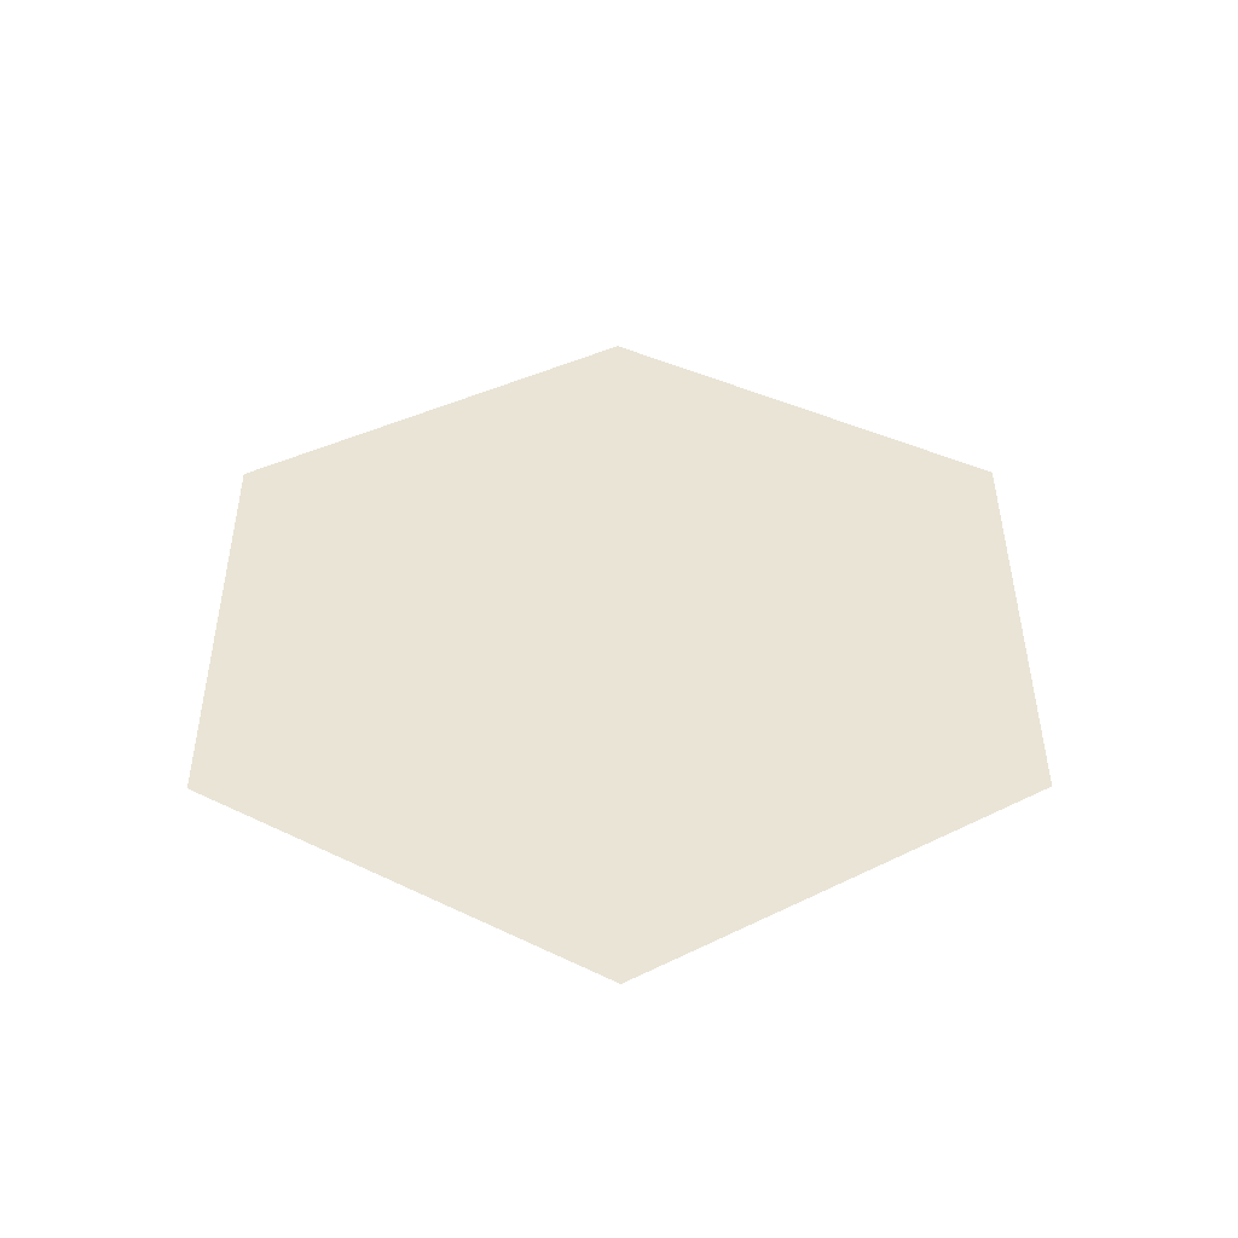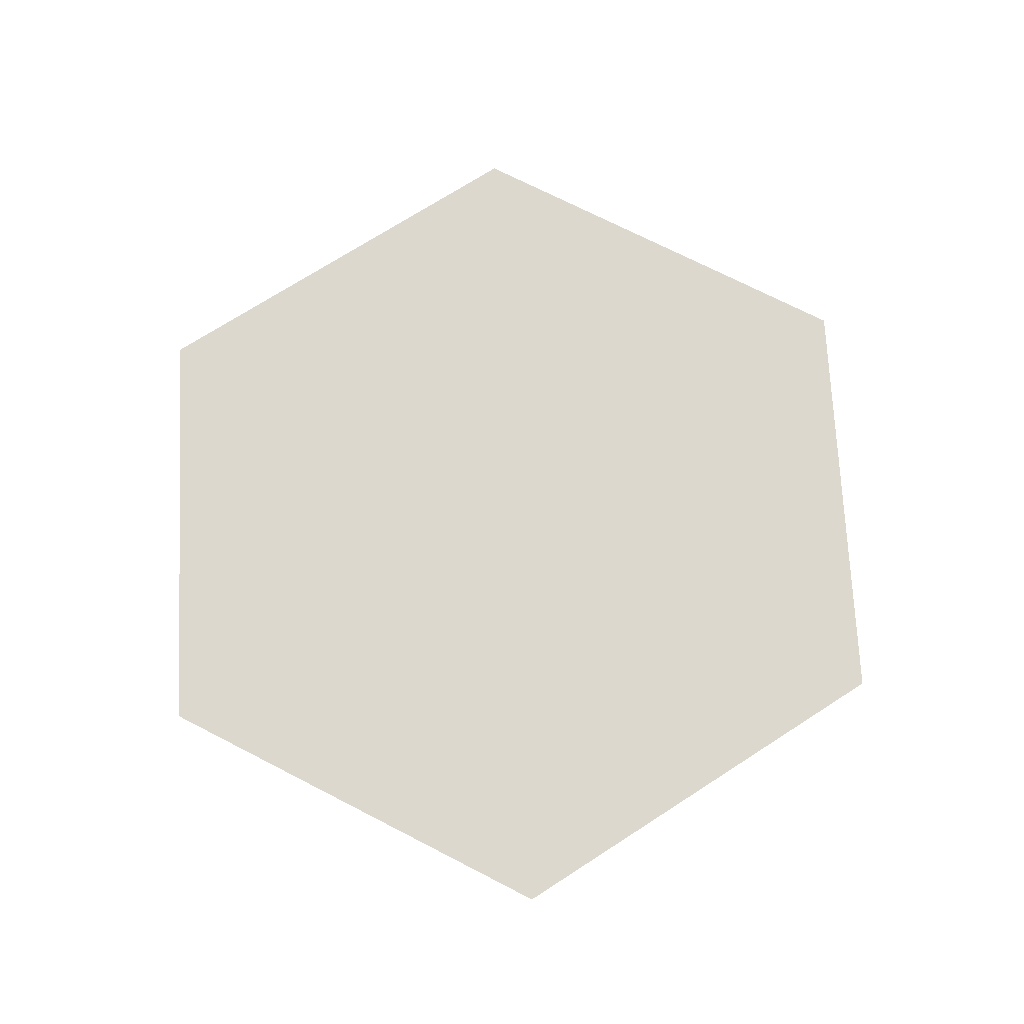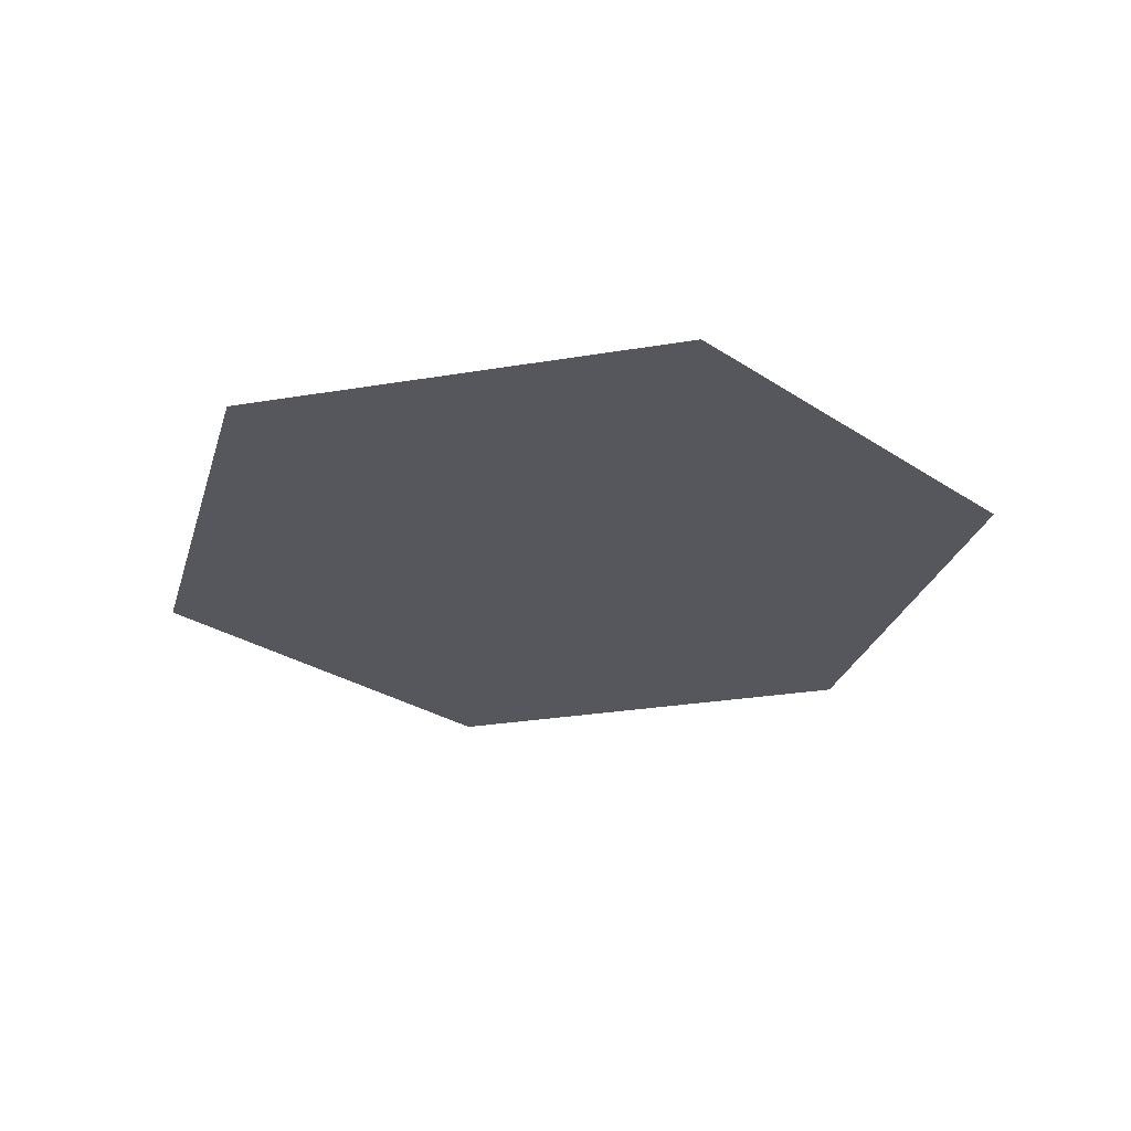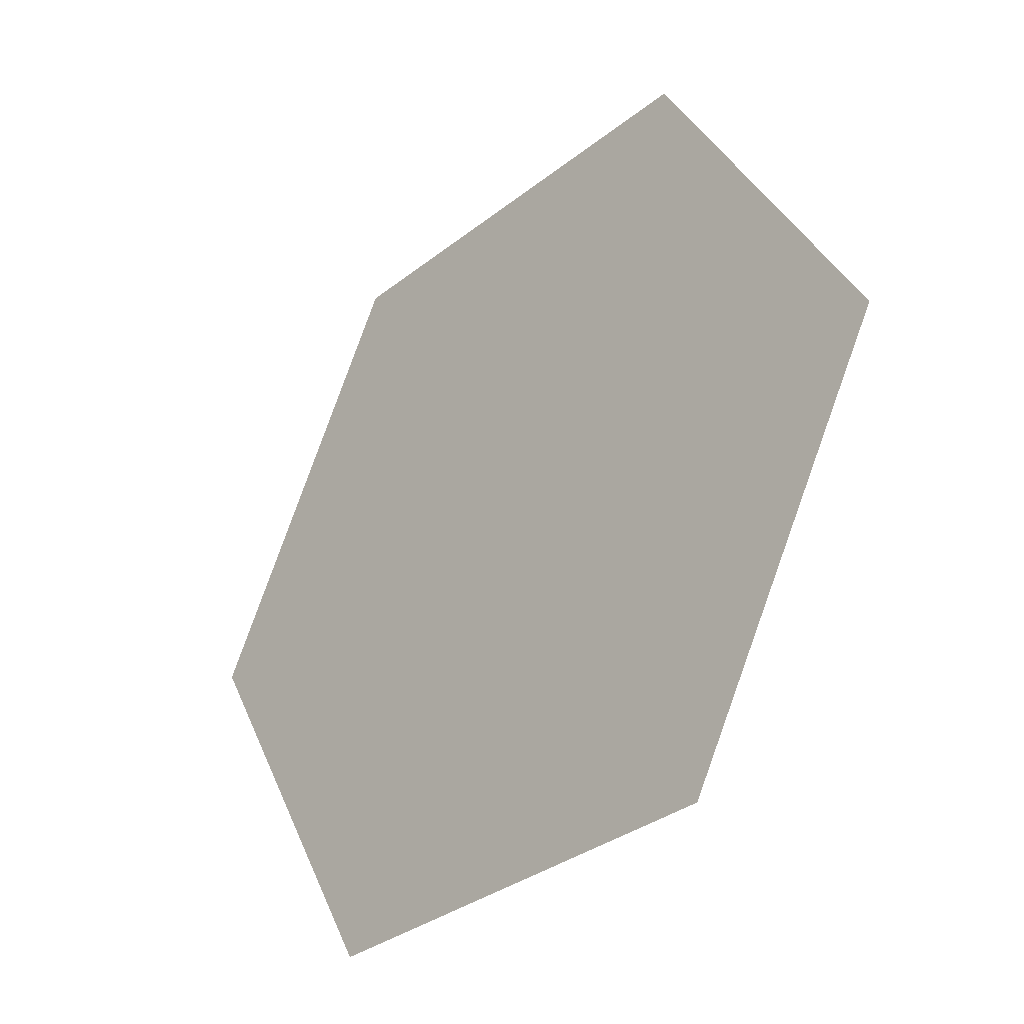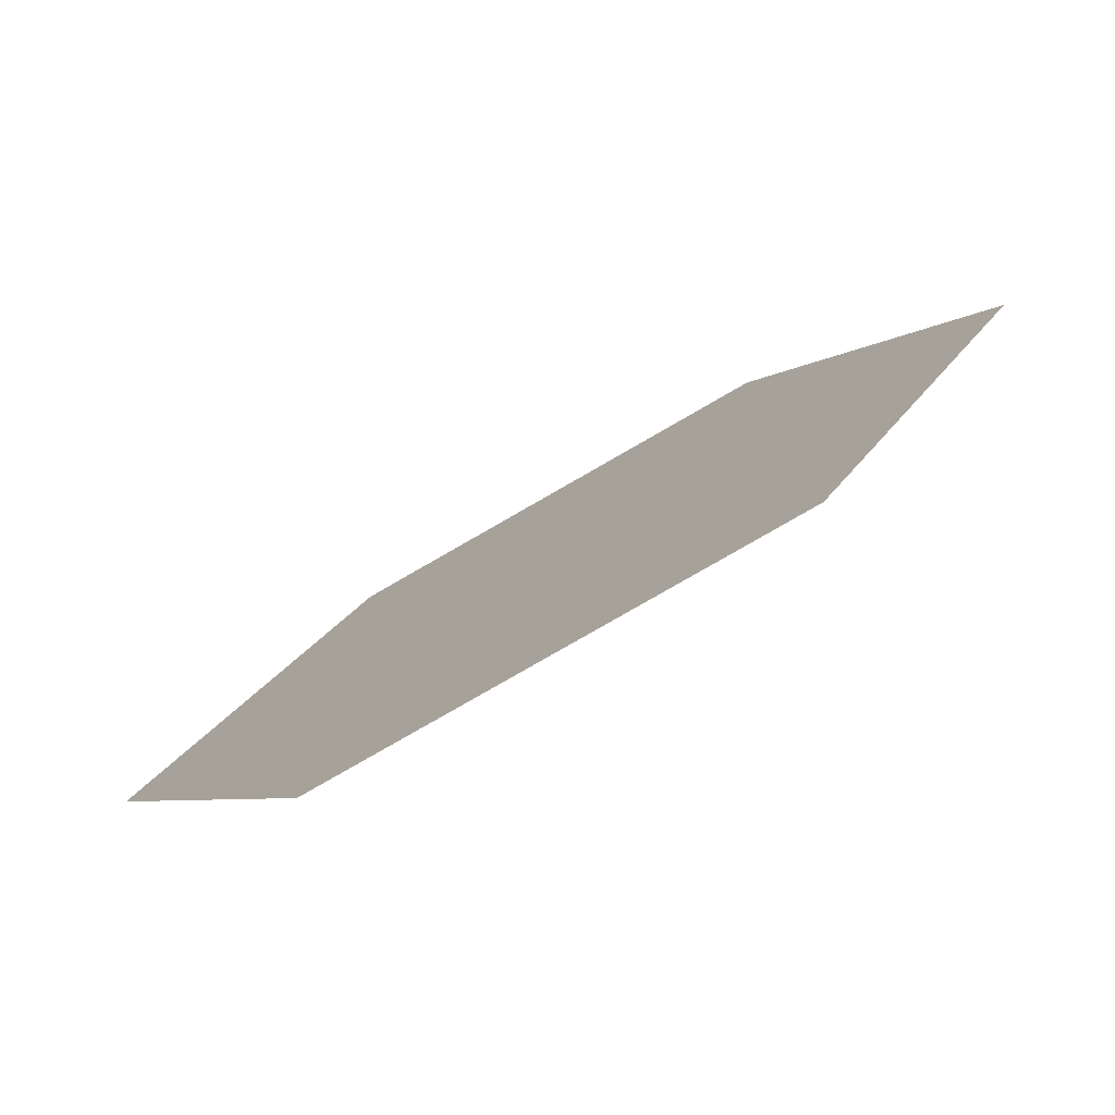
<metadata>
{"format":"obj","ext":"obj","renderer":"f3d","projection":"perspective","resolution":1024,"background":"white","views":[{"elev":42.4,"azim":149.8,"up":"+Z"},{"elev":72.1,"azim":87.2,"up":"+Z"},{"elev":-27.5,"azim":14.5,"up":"+Z"},{"elev":-32.7,"azim":-132.5,"up":"+Y"},{"elev":-79.7,"azim":29.9,"up":"+Y"}]}
</metadata>
<code>
g Cylinder4110
v 7 0 8.39
v -3.5 6.062 8.39
v 3.5 6.062 8.39
v -3.5 -6.062 8.39
v -7 -6.12e-07 8.39
v 3.5 -6.062 8.39
g Cylinder4110_0
f 3 2 1
f 2 4 1
f 5 4 2
f 1 4 6

</code>
